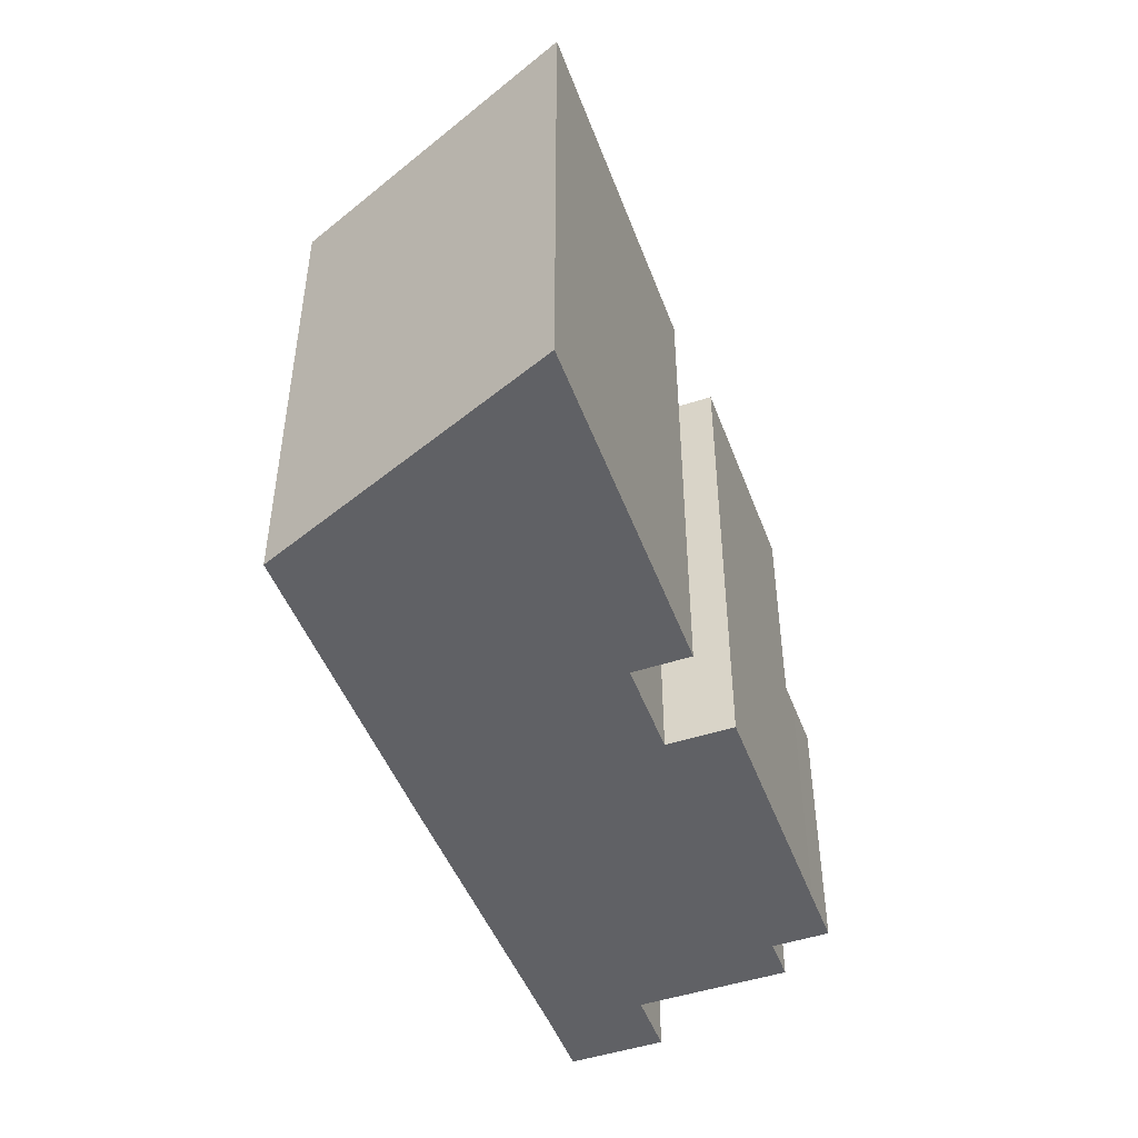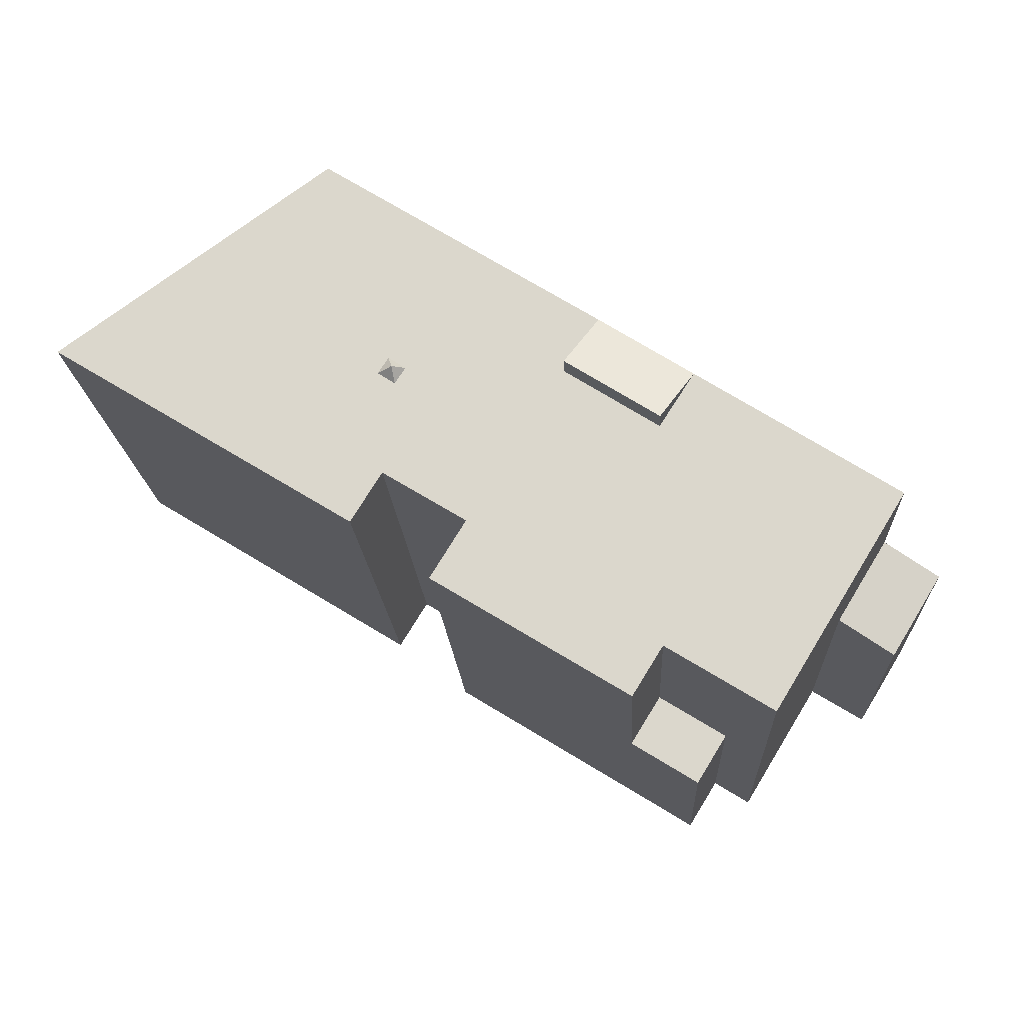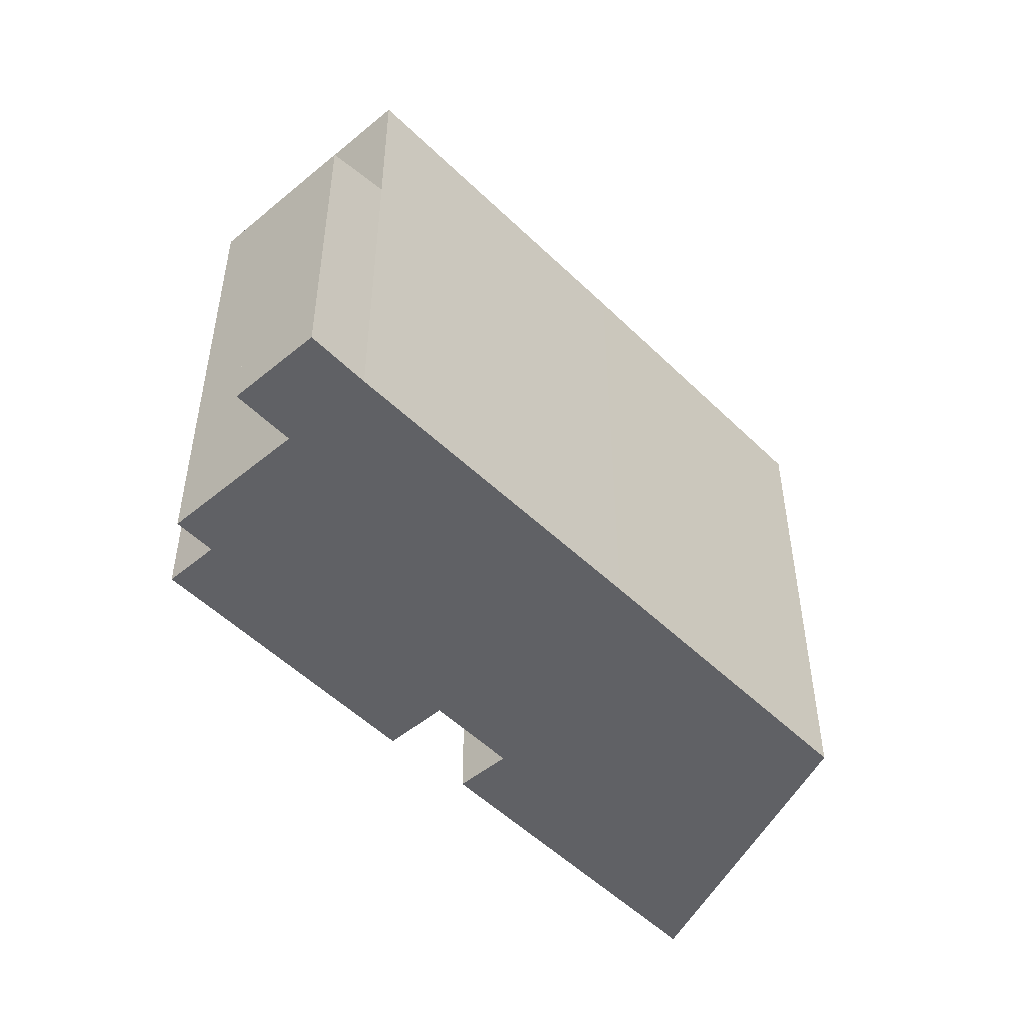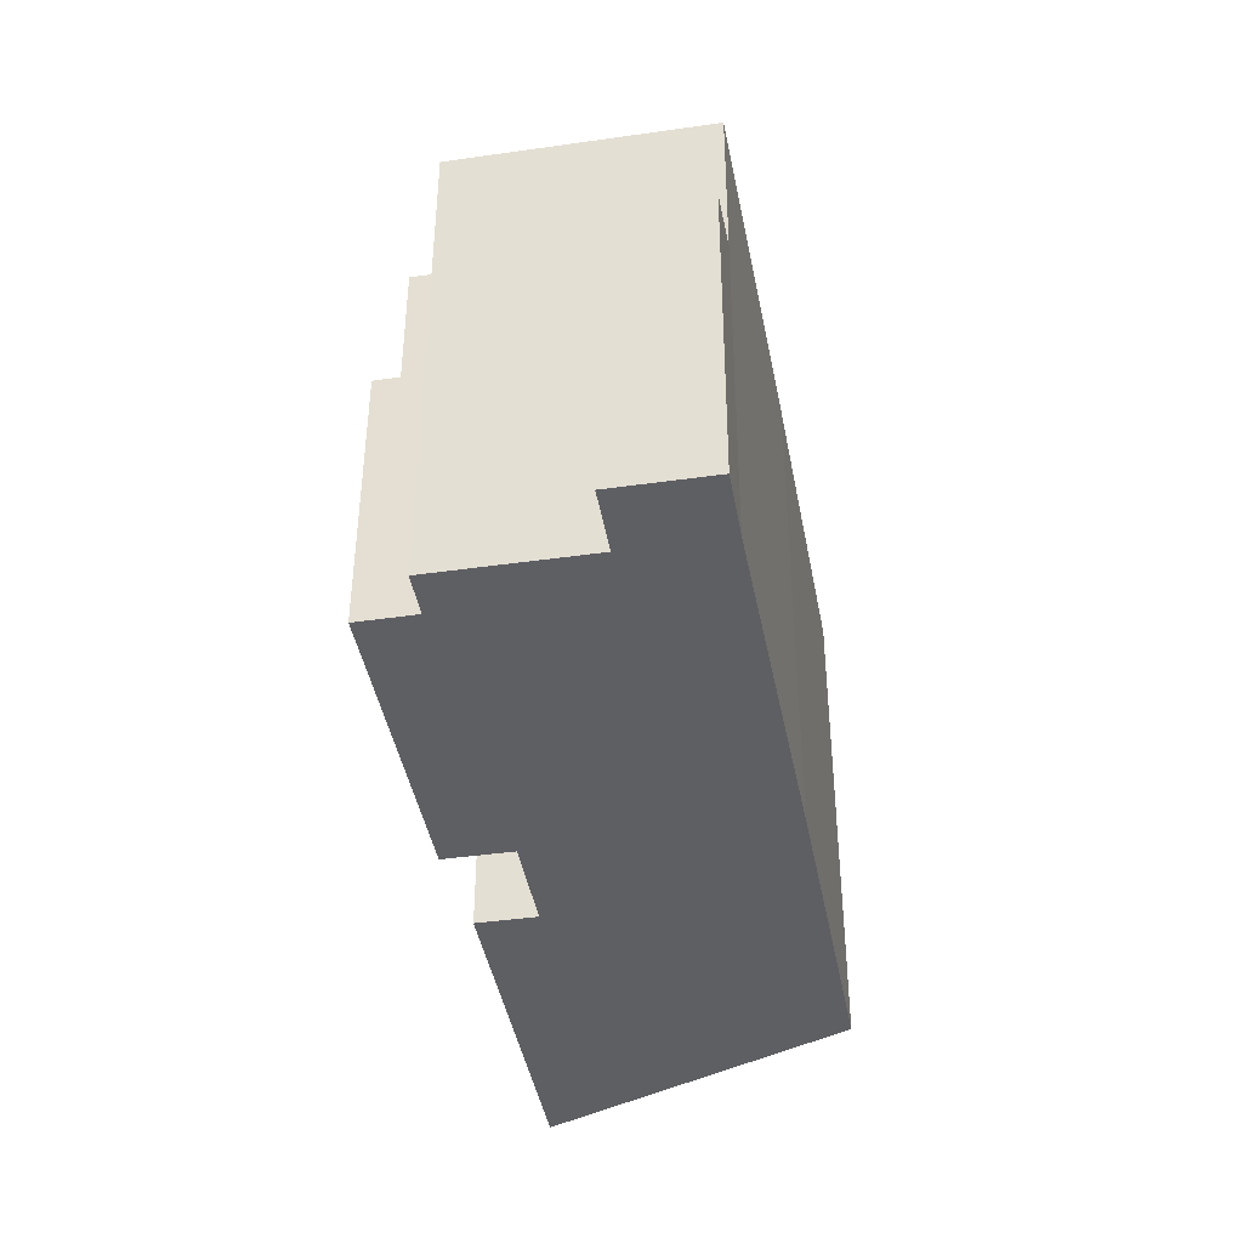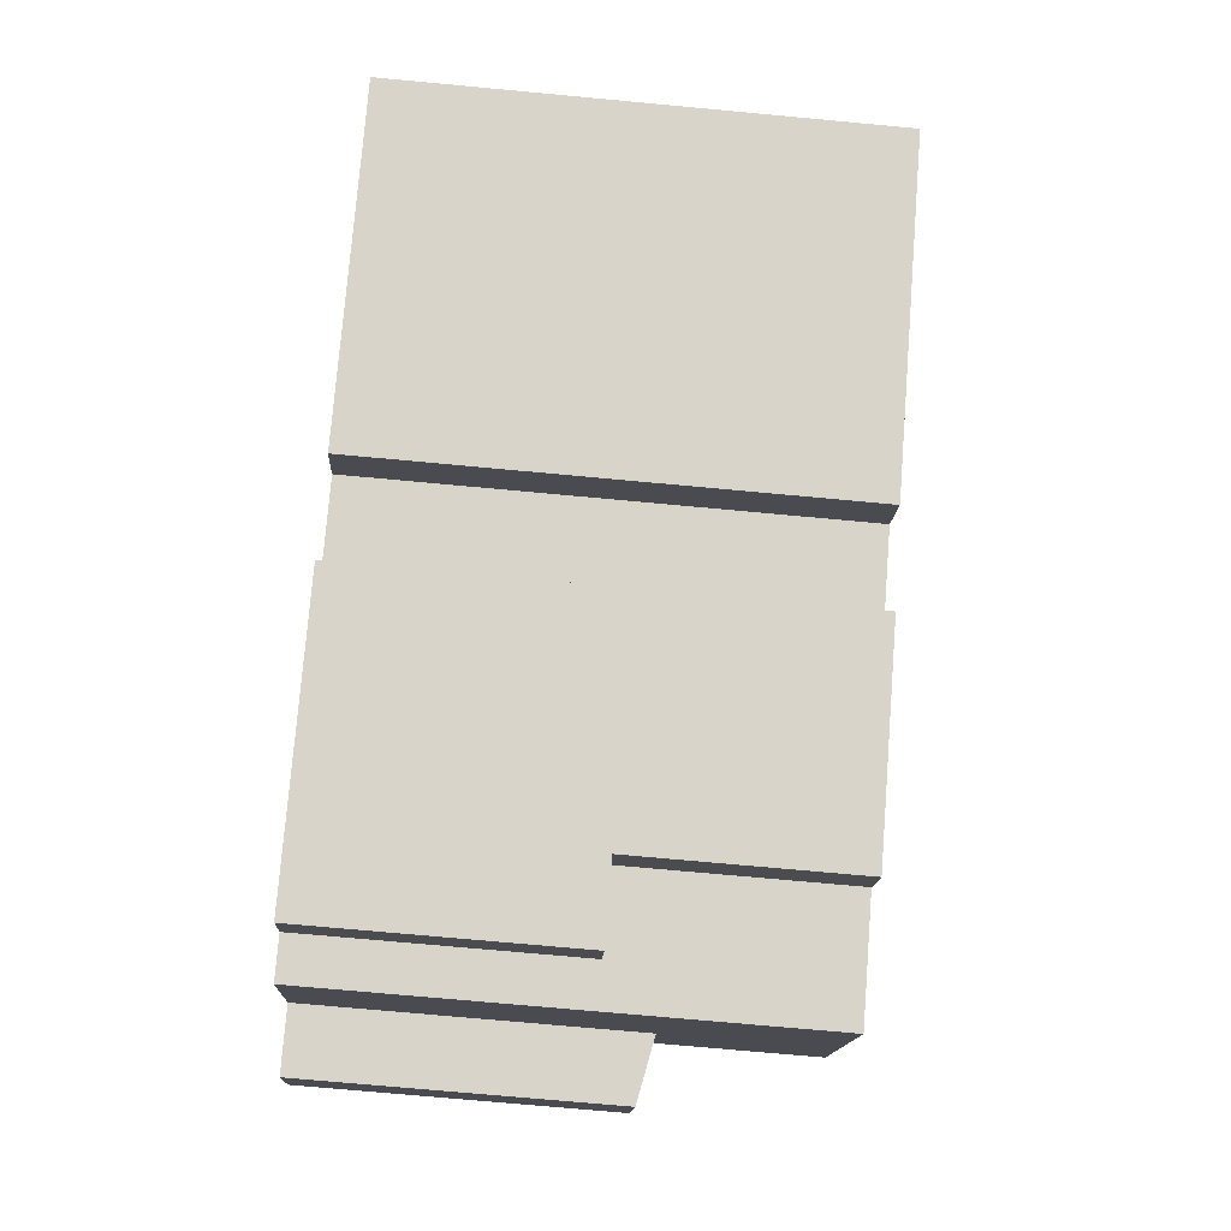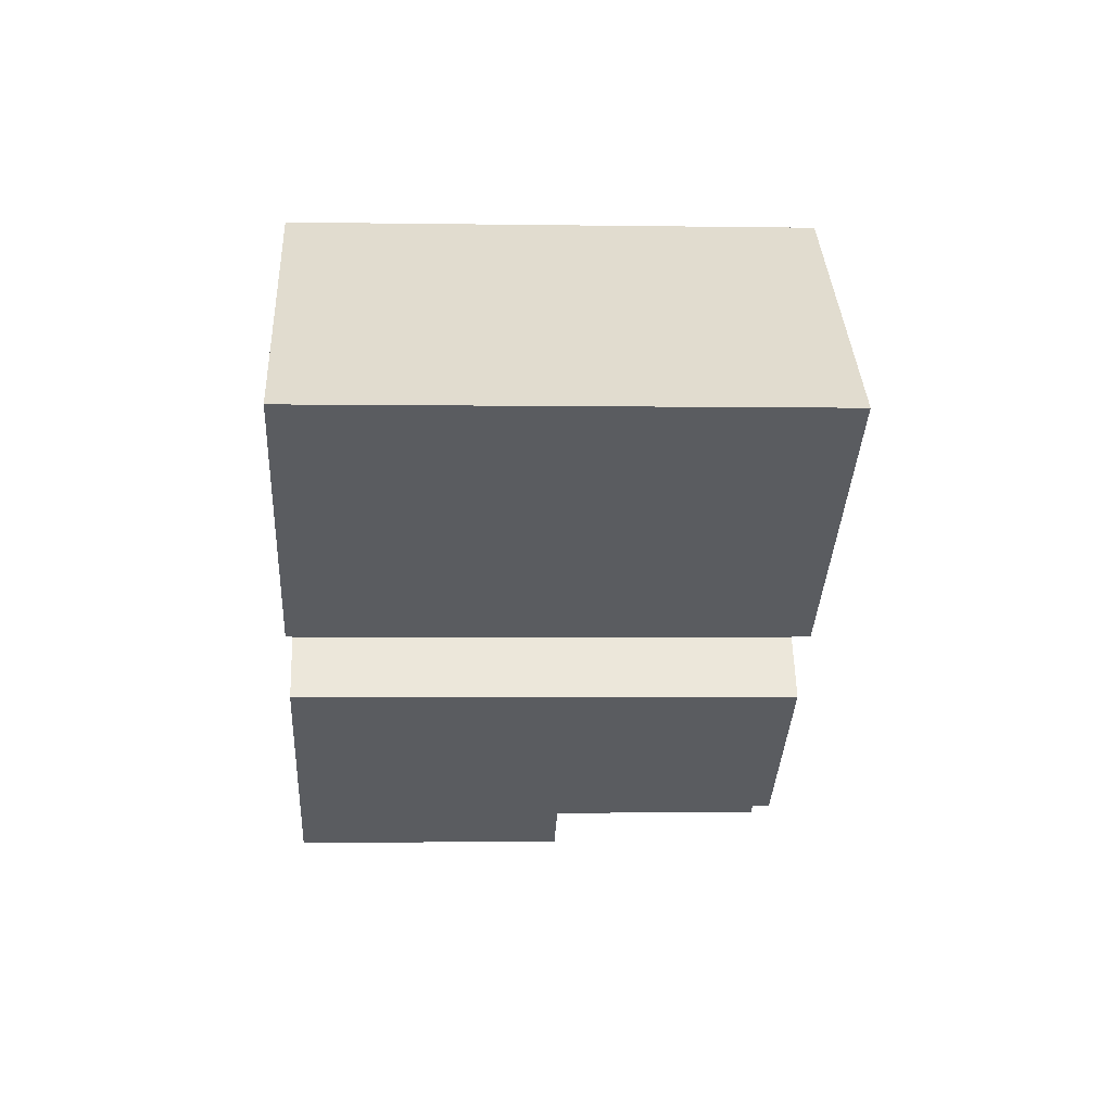
<metadata>
{"format":"obj","ext":"obj","renderer":"f3d","projection":"perspective","resolution":1024,"background":"white","views":[{"elev":-48.6,"azim":78.5,"up":"+Y"},{"elev":-17.7,"azim":-177.1,"up":"+Z"},{"elev":-49.9,"azim":-79.2,"up":"+Y"},{"elev":-41.7,"azim":-111.7,"up":"+Y"},{"elev":-72.9,"azim":84.7,"up":"+Z"},{"elev":-2.4,"azim":86.8,"up":"+Z"}]}
</metadata>
<code>
v -6.514 0.7604 -7.625
v -4.512 0.7604 -6.39
v -4.241 0.7604 -8.208
v -6.514 0.7604 -7.625
v -4.241 0.7604 -8.208
v -5.626 0.7604 -9.064
v -4.512 0.7604 -6.39
v -3.624 0.7604 -7.83
v -4.241 0.7604 -8.208
v 3.233 7.654 2.031
v 3.356 7.328 2.42
v 3.666 7.328 1.944
v 3.162 7.328 1.615
v 3.233 7.654 2.031
v 3.666 7.328 1.944
v 2.853 7.328 2.091
v 3.356 7.328 2.42
v 3.233 7.654 2.031
v 2.853 7.328 2.091
v 3.233 7.654 2.031
v 3.162 7.328 1.615
v -11.94 2.194 -3.989
v -11.53 2.294 -3.736
v -11.16 2.294 -4.347
v -11.57 2.194 -4.599
v -11.53 2.294 -3.736
v -11.12 2.394 -3.484
v -10.74 2.394 -4.095
v -11.16 2.294 -4.347
v -12.32 2.194 -3.378
v -11.9 2.294 -3.126
v -11.53 2.294 -3.736
v -11.94 2.194 -3.989
v -11.9 2.294 -3.126
v -11.49 2.394 -2.874
v -11.12 2.394 -3.484
v -11.53 2.294 -3.736
v -11.94 2.194 -3.989
v -11.57 2.194 -4.599
v -11.61 2.094 -5.462
v -13.1 2.094 -3.019
v -11.94 2.194 -3.989
v -11.61 2.094 -5.462
v -11.61 2.094 -5.462
v -11.57 2.194 -4.599
v -11.16 2.294 -4.347
v -11.16 2.294 -4.347
v -10.74 2.394 -4.095
v -9.959 2.493 -4.453
v -11.61 2.094 -5.462
v -11.16 2.294 -4.347
v -9.959 2.493 -4.453
v -11.12 2.394 -3.484
v -9.959 2.493 -4.453
v -10.74 2.394 -4.095
v -13.1 2.094 -3.019
v -11.9 2.294 -3.126
v -12.32 2.194 -3.378
v -13.1 2.094 -3.019
v -12.32 2.194 -3.378
v -11.94 2.194 -3.989
v -13.1 2.094 -3.019
v -11.45 2.493 -2.011
v -11.9 2.294 -3.126
v -11.49 2.394 -2.874
v -11.45 2.493 -2.011
v -11.12 2.394 -3.484
v -11.9 2.294 -3.126
v -11.45 2.493 -2.011
v -11.49 2.394 -2.874
v -11.45 2.493 -2.011
v -9.959 2.493 -4.453
v -11.12 2.394 -3.484
v -1.814 7.328 1.891
v -1.814 7.328 1.892
v 1.039 7.328 -2.634
v -1.814 7.328 1.892
v 3.477 7.328 -1.14
v 1.039 7.328 -2.634
v -2.83 7.328 3.502
v 3.477 7.328 -1.14
v -2.576 7.328 3.099
v -2.322 7.328 2.697
v 3.477 7.328 -1.14
v -1.814 7.328 1.892
v -2.576 7.328 3.099
v 3.477 7.328 -1.14
v -2.322 7.328 2.697
v -4.512 7.328 -6.39
v 1.039 7.328 -2.634
v 2.081 7.328 -4.333
v -3.624 7.328 -7.83
v 3.162 7.328 1.615
v 3.666 7.328 1.944
v 3.477 7.328 -1.14
v -2.83 7.328 3.502
v 3.162 7.328 1.615
v 3.477 7.328 -1.14
v 3.477 7.328 -1.14
v 3.666 7.328 1.944
v 5.307 7.328 8.634
v -2.83 7.328 3.502
v 3.356 7.328 2.42
v 2.853 7.328 2.091
v -2.83 7.328 3.502
v 2.853 7.328 2.091
v 3.162 7.328 1.615
v 3.356 7.328 2.42
v 5.307 7.328 8.634
v 3.666 7.328 1.944
v -2.83 7.328 3.502
v 5.307 7.328 8.634
v 3.356 7.328 2.42
v -9.959 7.328 -4.453
v -6.514 7.328 -7.625
v -7.605 7.328 -8.298
v 3.477 7.328 -1.14
v 5.307 7.328 8.634
v 13.24 7.328 2.809
v 4.383 7.328 -2.617
v -11.45 7.328 -2.011
v -10.72 7.328 -1.544
v -9.959 7.328 -4.453
v -9.959 7.328 -4.453
v -4.512 7.328 -6.39
v -6.514 7.328 -7.625
v -10.72 7.328 -1.544
v -5.579 7.328 1.744
v -9.959 7.328 -4.453
v -3.843 7.328 0.5955
v -1.814 7.328 1.891
v 1.039 7.328 -2.634
v -9.959 7.328 -4.453
v -5.579 7.328 1.744
v -4.512 7.328 -6.39
v -5.579 7.328 1.744
v -4.555 7.328 0.1408
v -4.512 7.328 -6.39
v -4.555 7.328 0.1408
v 1.039 7.328 -2.634
v -4.512 7.328 -6.39
v -4.555 7.328 0.1408
v -3.843 7.328 0.5955
v 1.039 7.328 -2.634
v -5.579 7.328 1.744
v -1.814 8.144 1.892
v -4.555 8.16 0.1408
v -5.579 7.328 1.744
v -2.83 7.328 3.502
v -1.814 8.144 1.892
v -4.241 0.7604 -8.208
v -3.624 0.7604 -7.83
v -3.624 -7.174 -7.83
v -4.241 -7.174 -8.208
v -5.626 0.7604 -9.064
v -4.241 0.7604 -8.208
v -4.241 -7.174 -8.208
v -5.626 -7.174 -9.064
v -3.624 7.328 -7.83
v 2.081 7.328 -4.333
v -3.624 0.7604 -7.83
v -3.624 0.7604 -7.83
v 2.081 -7.174 -4.333
v -3.624 -7.174 -7.83
v -3.624 0.7604 -7.83
v 2.081 7.328 -4.333
v 2.081 -7.174 -4.333
v -6.514 0.7604 -7.625
v -5.626 0.7604 -9.064
v -5.626 -7.174 -9.064
v -6.514 -7.174 -7.625
v -12.28 -7.174 -2.515
v -11.45 -7.174 -2.011
v -11.45 2.493 -2.011
v -13.1 2.094 -3.019
v -13.1 -7.174 -3.019
v -12.28 -7.174 -2.515
v -13.1 2.094 -3.019
v -12.28 -7.174 -2.515
v -11.45 2.493 -2.011
v -11.45 -7.174 -2.011
v -10.72 -7.174 -1.544
v -10.72 7.328 -1.544
v -11.45 2.493 -2.011
v -11.45 7.328 -2.011
v -11.45 2.493 -2.011
v -10.72 7.328 -1.544
v -10.72 -7.174 -1.544
v -5.579 -7.174 1.744
v -5.579 7.328 1.744
v -10.72 7.328 -1.544
v -5.579 -7.174 1.744
v -2.83 -7.174 3.502
v -2.83 7.328 3.502
v -5.579 7.328 1.744
v -2.83 -7.174 3.502
v 5.307 -7.174 8.634
v 5.307 7.328 8.634
v -2.83 7.328 3.502
v -11.61 2.094 -5.462
v -9.959 2.493 -4.453
v -9.959 -7.174 -4.453
v -11.61 -7.174 -5.462
v -13.1 2.094 -3.019
v -12.35 -7.174 -4.241
v -13.1 -7.174 -3.019
v -12.35 -7.174 -4.241
v -11.61 2.094 -5.462
v -11.61 -7.174 -5.462
v -13.1 2.094 -3.019
v -11.61 2.094 -5.462
v -12.35 -7.174 -4.241
v -7.605 7.328 -8.298
v -6.514 0.7604 -7.625
v -6.514 -7.174 -7.625
v -7.605 -7.174 -8.298
v -7.605 7.328 -8.298
v -6.514 7.328 -7.625
v -6.514 0.7604 -7.625
v -6.514 7.328 -7.625
v -4.512 7.328 -6.39
v -4.512 0.7604 -6.39
v -6.514 0.7604 -7.625
v -9.959 7.328 -4.453
v -7.605 7.328 -8.298
v -9.959 2.493 -4.453
v -9.959 2.493 -4.453
v -7.605 -7.174 -8.298
v -9.959 -7.174 -4.453
v -9.959 2.493 -4.453
v -7.605 7.328 -8.298
v -7.605 -7.174 -8.298
v -11.45 7.328 -2.011
v -9.959 7.328 -4.453
v -9.959 2.493 -4.453
v -11.45 2.493 -2.011
v 5.307 -7.174 8.634
v 13.24 -7.174 2.809
v 13.24 7.328 2.809
v 5.307 7.328 8.634
v 4.383 7.328 -2.617
v 13.24 7.328 2.809
v 13.24 -7.174 2.809
v 4.383 -7.174 -2.617
v 3.477 7.328 -1.14
v 4.383 7.328 -2.617
v 4.383 -7.174 -2.617
v 3.477 -7.174 -1.14
v 1.039 7.328 -2.634
v 3.477 7.328 -1.14
v 3.477 -7.174 -1.14
v 1.039 -7.174 -2.634
v 1.56 -7.174 -3.484
v 2.081 -7.174 -4.333
v 2.081 7.328 -4.333
v 1.039 7.328 -2.634
v 1.039 -7.174 -2.634
v 1.56 -7.174 -3.484
v 1.039 7.328 -2.634
v 1.56 -7.174 -3.484
v 2.081 7.328 -4.333
v -2.322 7.328 2.697
v -1.814 7.328 1.892
v -1.814 8.144 1.892
v -2.576 7.328 3.099
v -2.322 7.328 2.697
v -1.814 8.144 1.892
v -2.83 7.328 3.502
v -2.576 7.328 3.099
v -1.814 8.144 1.892
v -4.555 8.16 0.1408
v -3.843 7.328 0.5955
v -4.555 7.328 0.1408
v -4.555 8.16 0.1408
v -1.814 8.144 1.892
v -3.843 7.328 0.5955
v -1.814 7.328 1.891
v -1.814 8.144 1.892
v -1.814 7.328 1.892
v -3.843 7.328 0.5955
v -1.814 8.144 1.892
v -1.814 7.328 1.891
v -5.579 7.328 1.744
v -4.555 8.16 0.1408
v -4.555 7.328 0.1408
v -4.512 7.328 -6.39
v -3.624 7.328 -7.83
v -3.624 0.7604 -7.83
v -4.512 0.7604 -6.39
v -7.605 -7.174 -8.298
v -6.514 -7.174 -7.625
v -5.626 -7.174 -9.064
v -4.241 -7.174 -8.208
v -3.624 -7.174 -7.83
v 2.081 -7.174 -4.333
v 1.56 -7.174 -3.484
v 1.039 -7.174 -2.634
v 3.477 -7.174 -1.14
v 4.383 -7.174 -2.617
v 13.24 -7.174 2.809
v 5.307 -7.174 8.634
v -2.83 -7.174 3.502
v -5.579 -7.174 1.744
v -10.72 -7.174 -1.544
v -11.45 -7.174 -2.011
v -12.28 -7.174 -2.515
v -13.1 -7.174 -3.019
v -12.35 -7.174 -4.241
v -11.61 -7.174 -5.462
v -9.959 -7.174 -4.453
g CDNNDG02_0011090
f 1 2 3
f 4 5 6
f 7 8 9
f 10 11 12
f 13 14 15
f 16 17 18
f 19 20 21
f 23 24 25
f 22 23 25
f 27 28 29
f 26 27 29
f 31 32 33
f 30 31 33
f 35 36 37
f 34 35 37
f 38 39 40
f 41 42 43
f 44 45 46
f 47 48 49
f 50 51 52
f 53 54 55
f 56 57 58
f 59 60 61
f 62 63 64
f 65 66 67
f 68 69 70
f 71 72 73
f 74 75 76
f 77 78 79
f 80 81 82
f 83 84 85
f 86 87 88
f 89 90 91
f 92 89 91
f 93 94 95
f 96 97 98
f 99 100 101
f 102 103 104
f 105 106 107
f 108 109 110
f 111 112 113
f 114 115 116
f 120 117 119
f 119 117 118
f 121 122 123
f 124 125 126
f 127 128 129
f 130 131 132
f 133 134 135
f 136 137 138
f 139 140 141
f 142 143 144
f 145 146 147
f 148 149 150
f 153 151 152
f 151 153 154
f 155 157 158
f 155 156 157
f 159 160 161
f 162 163 164
f 165 166 167
f 168 169 170
f 171 168 170
f 172 173 174
f 175 176 177
f 178 179 180
f 182 183 184
f 184 181 182
f 185 186 187
f 188 190 191
f 190 188 189
f 195 192 194
f 194 192 193
f 199 196 198
f 198 196 197
f 200 202 203
f 200 201 202
f 204 205 206
f 207 208 209
f 210 211 212
f 214 216 213
f 216 214 215
f 217 218 219
f 220 222 223
f 220 221 222
f 224 225 226
f 227 228 229
f 230 231 232
f 236 233 234
f 235 236 234
f 237 239 240
f 237 238 239
f 244 241 243
f 242 243 241
f 245 247 248
f 245 246 247
f 249 251 252
f 249 250 251
f 253 254 255
f 256 257 258
f 259 260 261
f 262 263 264
f 265 266 267
f 268 269 270
f 271 272 273
f 274 275 276
f 277 278 279
f 280 281 282
f 283 284 285
f 286 287 288
f 289 286 288
f 310 291 303
f 310 304 305
f 291 292 293
f 310 290 291
f 302 297 298
f 298 299 300
f 293 294 291
f 294 295 296
f 303 297 302
f 296 297 294
f 297 303 294
f 307 308 306
f 298 301 302
f 306 308 305
f 301 298 300
f 310 308 309
f 294 303 291
f 303 304 310
f 310 305 308

</code>
